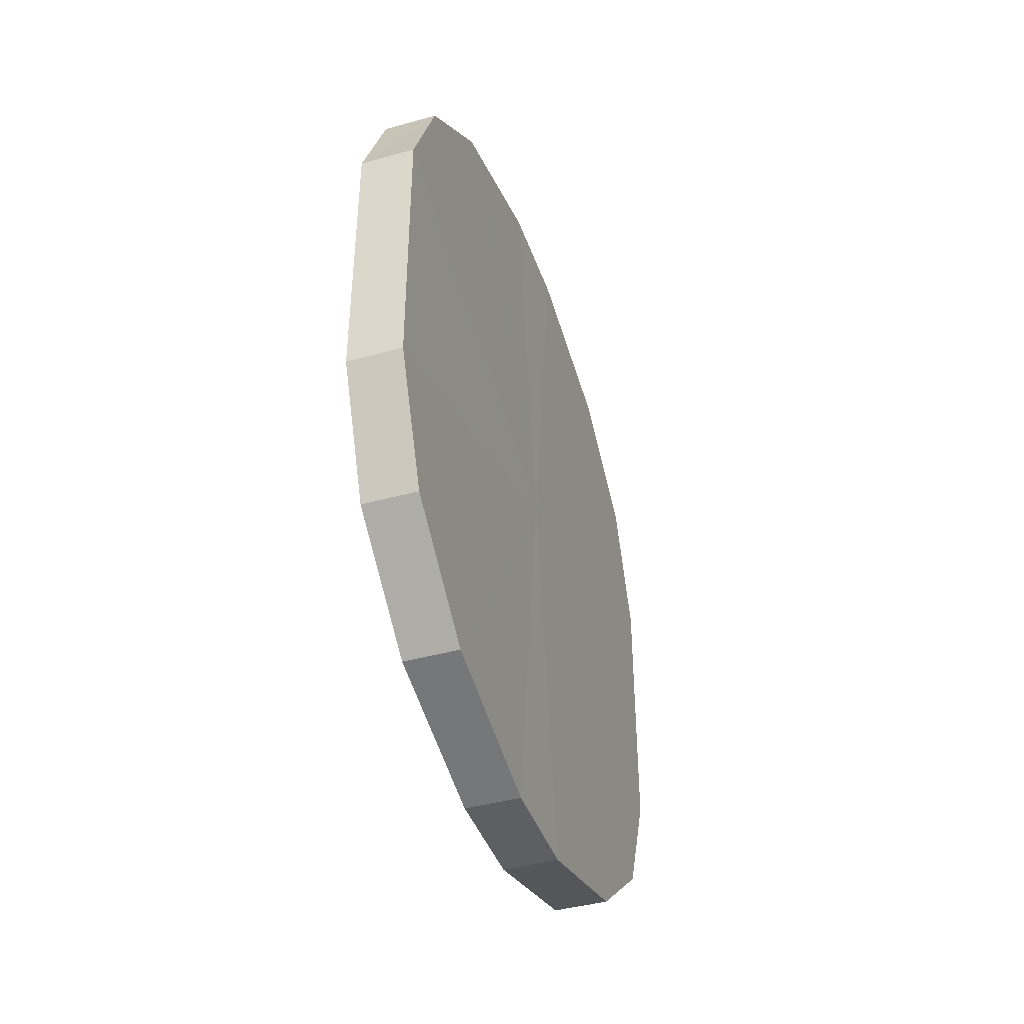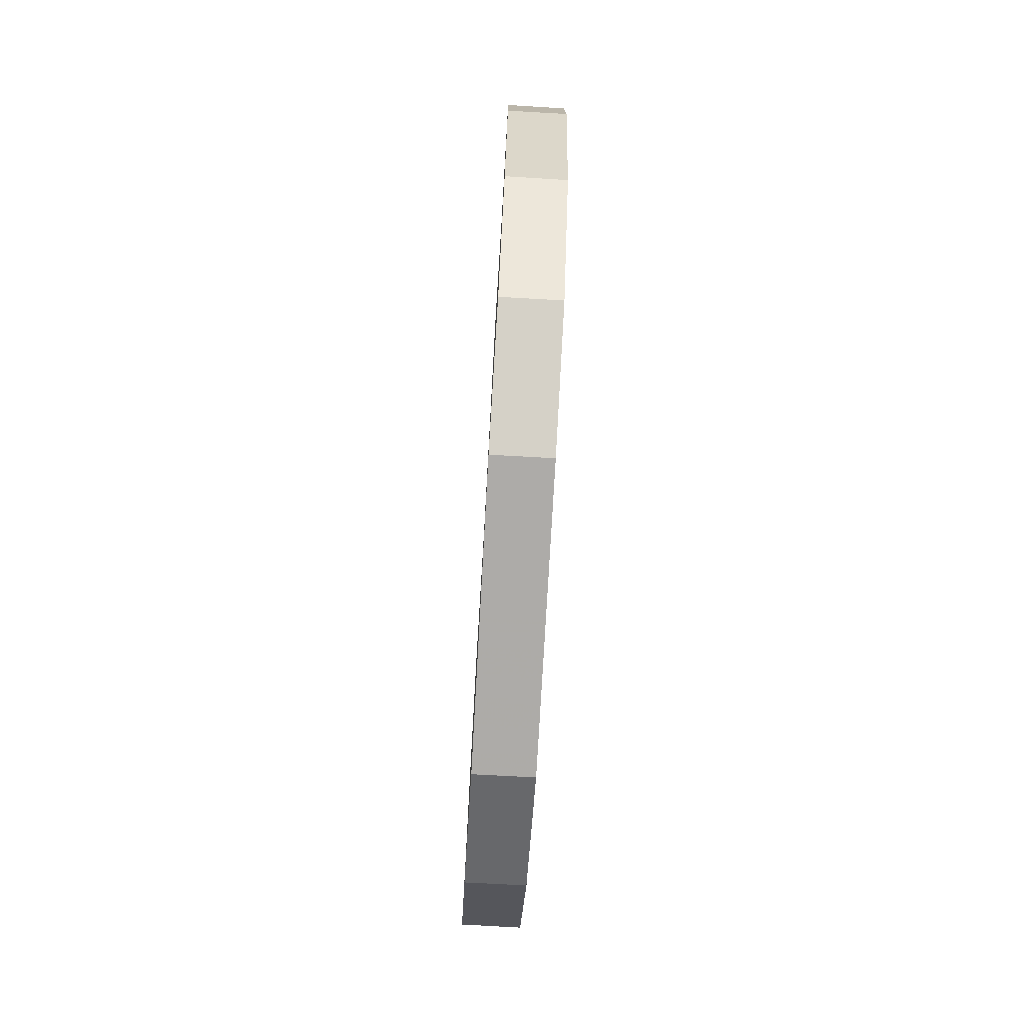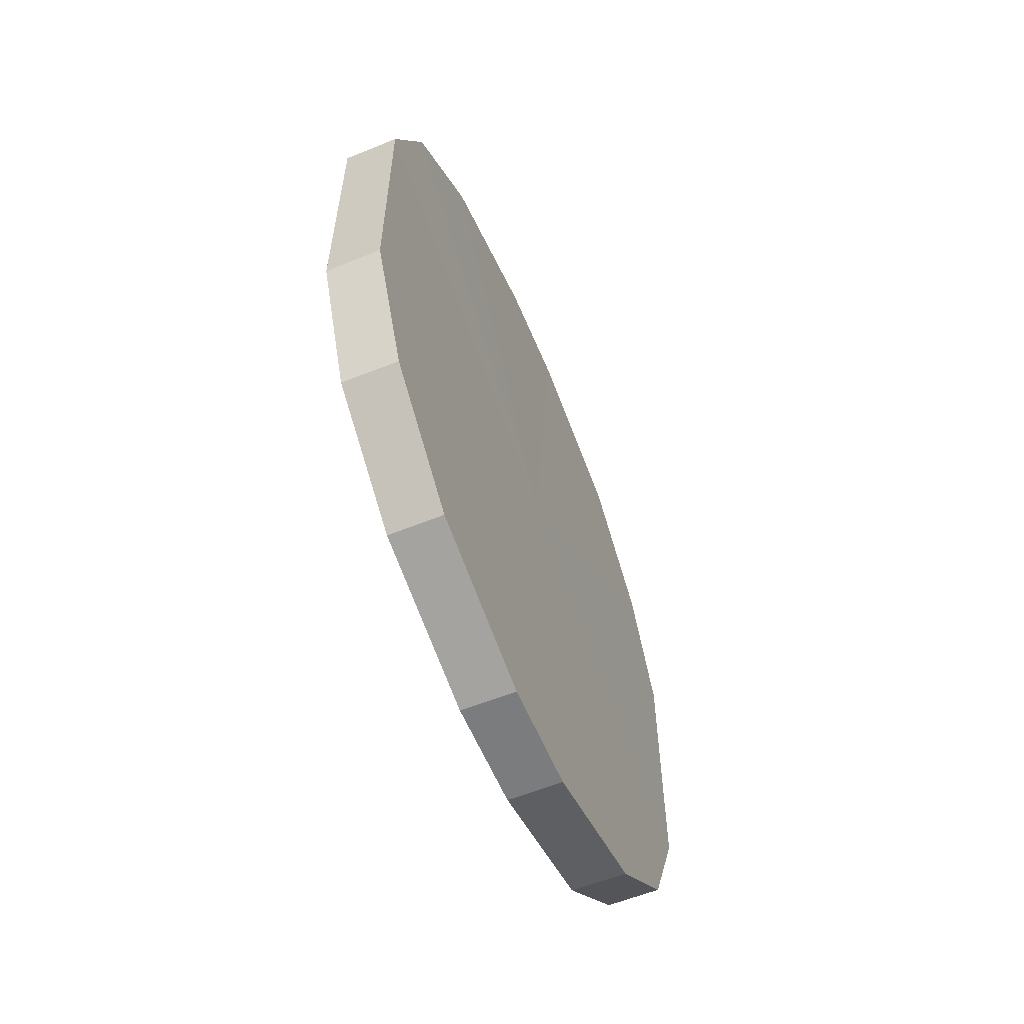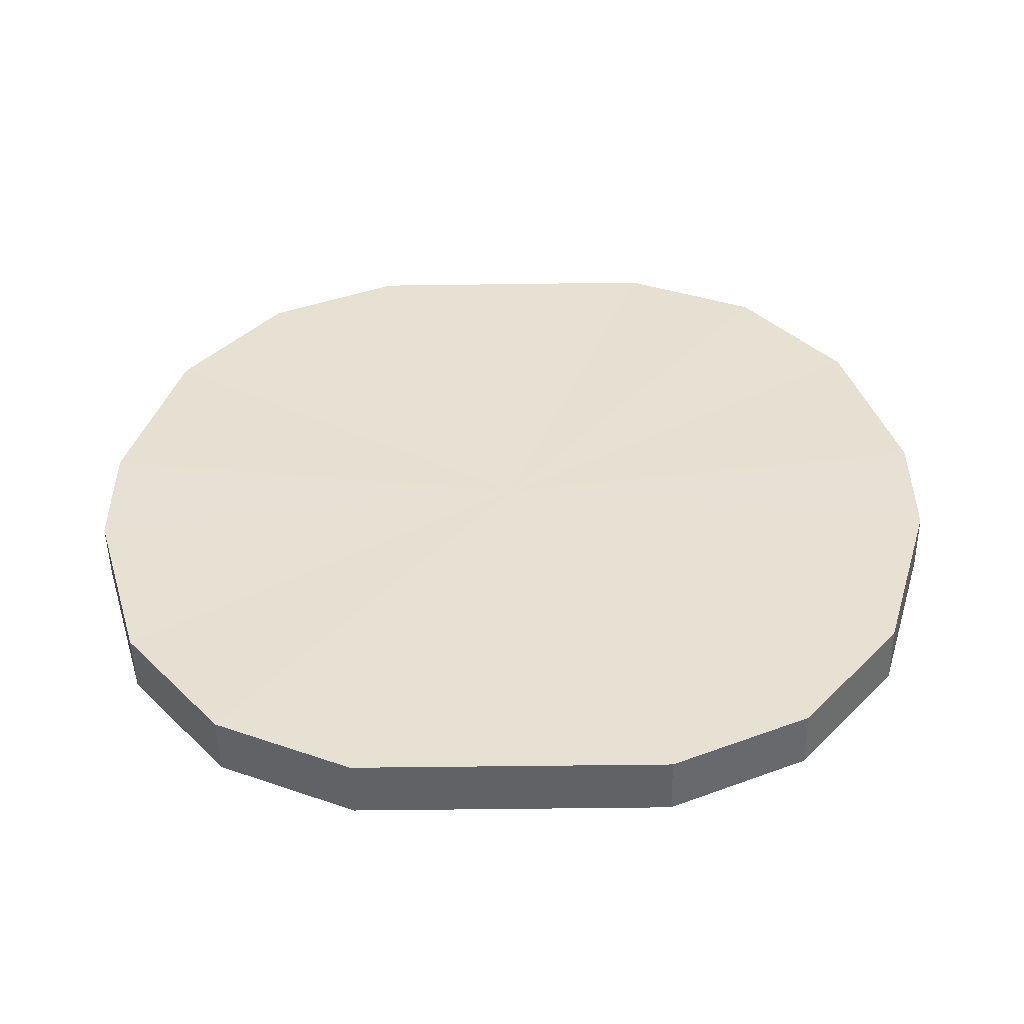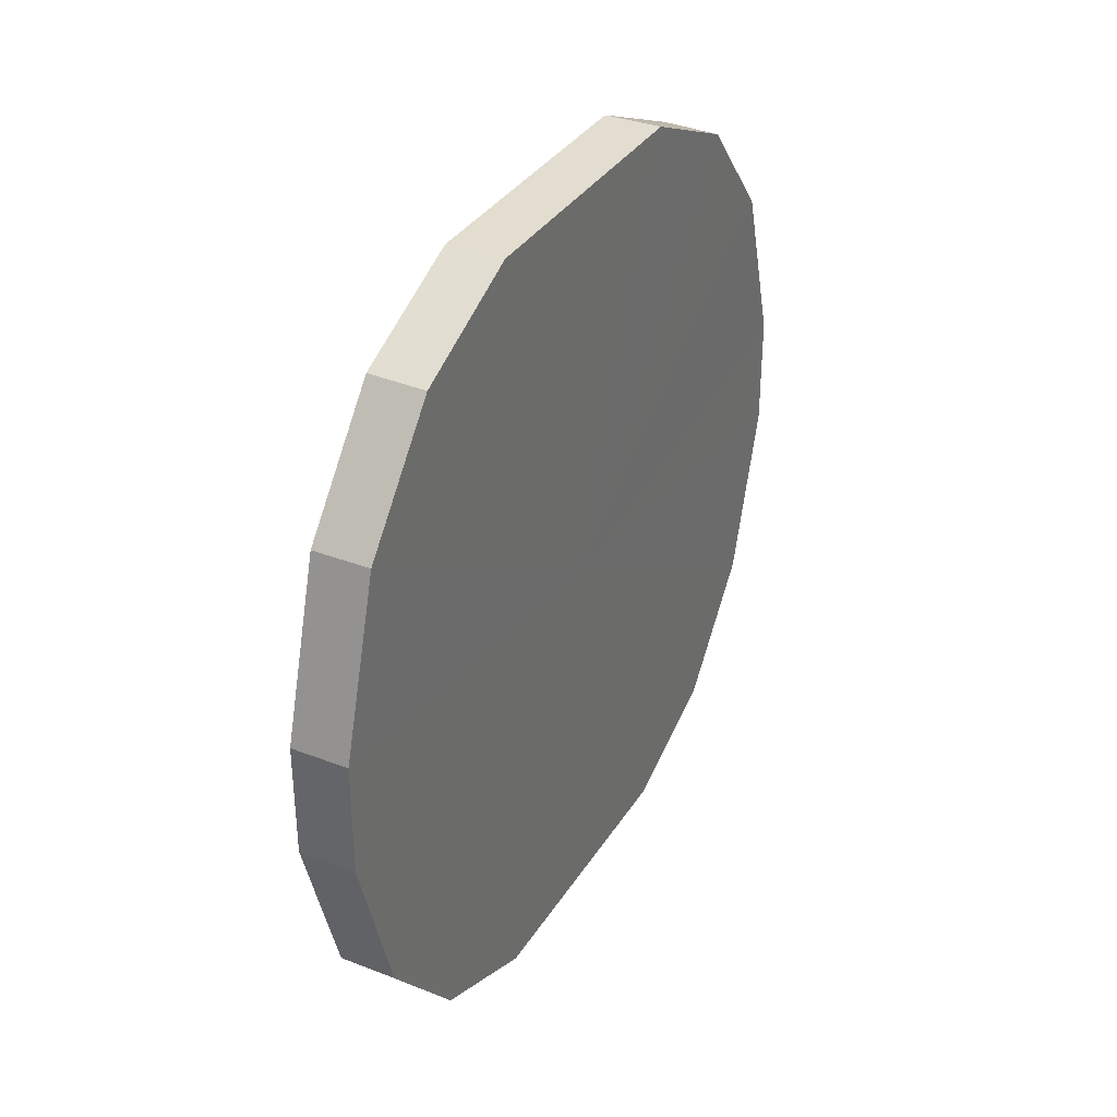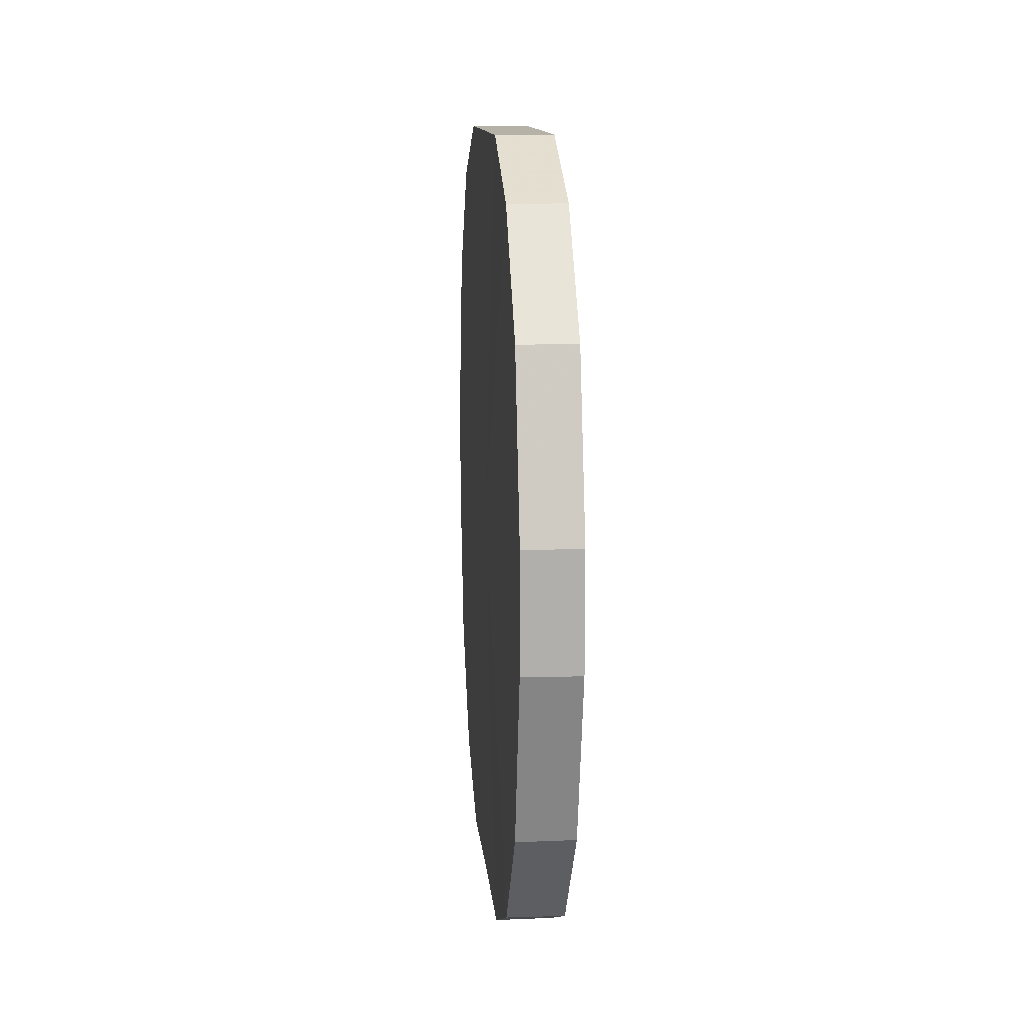
<metadata>
{"format":"obj","ext":"obj","renderer":"f3d","projection":"perspective","resolution":1024,"background":"white","views":[{"elev":-42.1,"azim":18.6,"up":"+Z"},{"elev":-76.4,"azim":-3.3,"up":"+Y"},{"elev":-58.8,"azim":-157.7,"up":"+Z"},{"elev":-50.9,"azim":-89.1,"up":"+Y"},{"elev":35.0,"azim":-152.0,"up":"+Y"},{"elev":12.1,"azim":-4.9,"up":"+Y"}]}
</metadata>
<code>
o 5843
v 2217 1892 14.63
v 2217 1892 14.66
v 2217 1892 14.63
v 2217 1892 14.68
v 2217 1892 14.66
v 2217 1892 14.6
v 2217 1892 14.6
v 2217 1892 14.7
v 2217 1892 14.68
v 2217 1892 14.58
v 2217 1892 14.58
v 2217 1892 14.7
v 2217 1892 14.7
v 2217 1892 14.57
v 2217 1892 14.57
v 2217 1892 14.7
v 2217 1892 14.7
v 2217 1892 14.56
v 2217 1892 14.56
v 2217 1892 14.7
v 2217 1892 14.7
v 2217 1892 14.56
v 2217 1892 14.56
v 2217 1892 14.68
v 2217 1892 14.7
v 2217 1892 14.57
v 2217 1892 14.57
v 2217 1892 14.66
v 2217 1892 14.68
v 2217 1892 14.58
v 2217 1892 14.58
v 2217 1892 14.63
v 2217 1892 14.66
v 2217 1892 14.6
v 2217 1892 14.6
v 2217 1892 14.63
v 2217 1892 14.63
v 2217 1892 14.66
v 2217 1892 14.66
v 2217 1892 14.68
v 2217 1892 14.68
v 2217 1892 14.6
v 2217 1892 14.63
v 2217 1892 14.58
v 2217 1892 14.6
v 2217 1892 14.7
v 2217 1892 14.7
v 2217 1892 14.57
v 2217 1892 14.58
v 2217 1892 14.56
v 2217 1892 14.57
v 2217 1892 14.7
v 2217 1892 14.7
v 2217 1892 14.56
v 2217 1892 14.56
v 2217 1892 14.57
v 2217 1892 14.56
v 2217 1892 14.7
v 2217 1892 14.7
v 2217 1892 14.58
v 2217 1892 14.57
v 2217 1892 14.6
v 2217 1892 14.58
v 2217 1892 14.7
v 2217 1892 14.7
v 2217 1892 14.63
v 2217 1892 14.6
v 2217 1892 14.66
v 2217 1892 14.63
v 2217 1892 14.68
v 2217 1892 14.68
v 2217 1892 14.66
v 2217 1892 14.63
v 2217 1892 14.66
v 2217 1892 14.63
v 2217 1892 14.68
v 2217 1892 14.6
v 2217 1892 14.7
v 2217 1892 14.58
v 2217 1892 14.7
v 2217 1892 14.57
v 2217 1892 14.7
v 2217 1892 14.56
v 2217 1892 14.7
v 2217 1892 14.56
v 2217 1892 14.68
v 2217 1892 14.57
v 2217 1892 14.66
v 2217 1892 14.58
v 2217 1892 14.63
v 2217 1892 14.6
v 2217 1892 14.63
v 2217 1892 14.63
v 2217 1892 14.66
v 2217 1892 14.6
v 2217 1892 14.68
v 2217 1892 14.58
v 2217 1892 14.7
v 2217 1892 14.57
v 2217 1892 14.7
v 2217 1892 14.56
v 2217 1892 14.7
v 2217 1892 14.56
v 2217 1892 14.7
v 2217 1892 14.57
v 2217 1892 14.68
v 2217 1892 14.58
v 2217 1892 14.66
v 2217 1892 14.6
v 2217 1892 14.63
f 1 2 3
f 2 4 5
f 6 1 7
f 4 8 9
f 10 6 11
f 8 12 13
f 14 10 15
f 12 16 17
f 18 14 19
f 16 20 21
f 22 18 23
f 20 24 25
f 26 22 27
f 24 28 29
f 30 26 31
f 28 32 33
f 34 30 35
f 32 34 36
f 37 38 39
f 39 40 41
f 42 43 37
f 44 45 42
f 41 46 47
f 48 49 44
f 50 51 48
f 47 52 53
f 54 55 50
f 56 57 54
f 53 58 59
f 60 61 56
f 62 63 60
f 59 64 65
f 66 67 62
f 68 69 66
f 65 70 71
f 71 72 68
f 73 74 75
f 73 76 74
f 73 75 77
f 73 78 76
f 73 77 79
f 73 80 78
f 73 79 81
f 73 82 80
f 73 81 83
f 73 84 82
f 73 83 85
f 73 86 84
f 73 85 87
f 73 88 86
f 73 87 89
f 73 90 88
f 73 89 91
f 73 91 90
f 92 93 94
f 92 95 93
f 92 94 96
f 92 97 95
f 92 96 98
f 92 99 97
f 92 98 100
f 92 101 99
f 92 100 102
f 92 103 101
f 92 102 104
f 92 105 103
f 92 104 106
f 92 107 105
f 92 106 108
f 92 109 107
f 92 108 110
f 92 110 109

</code>
